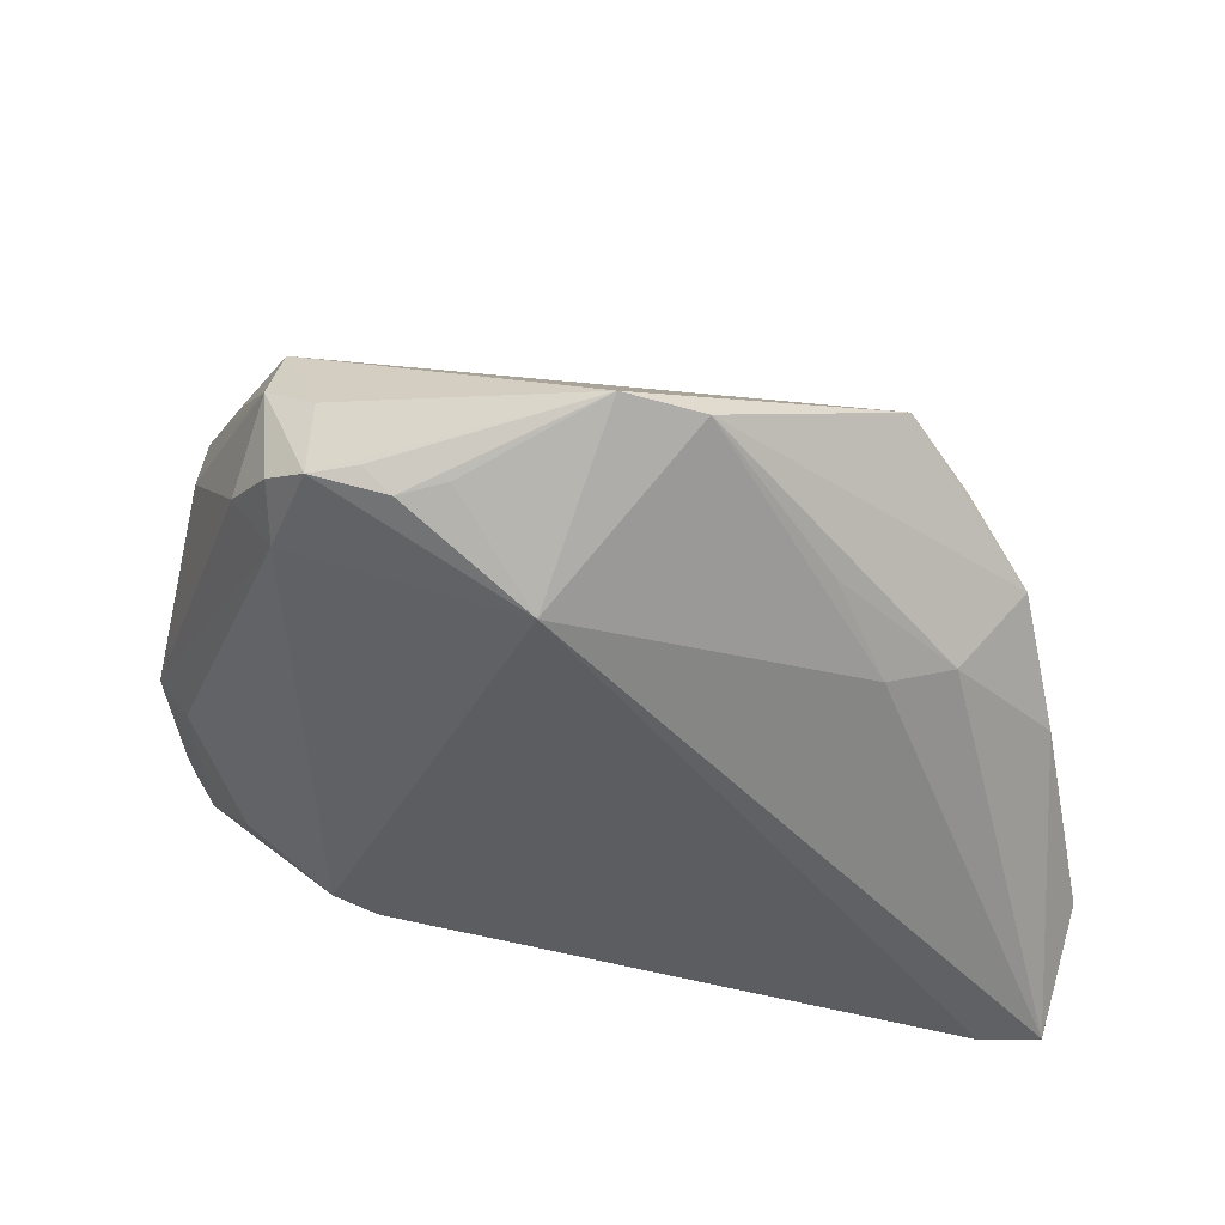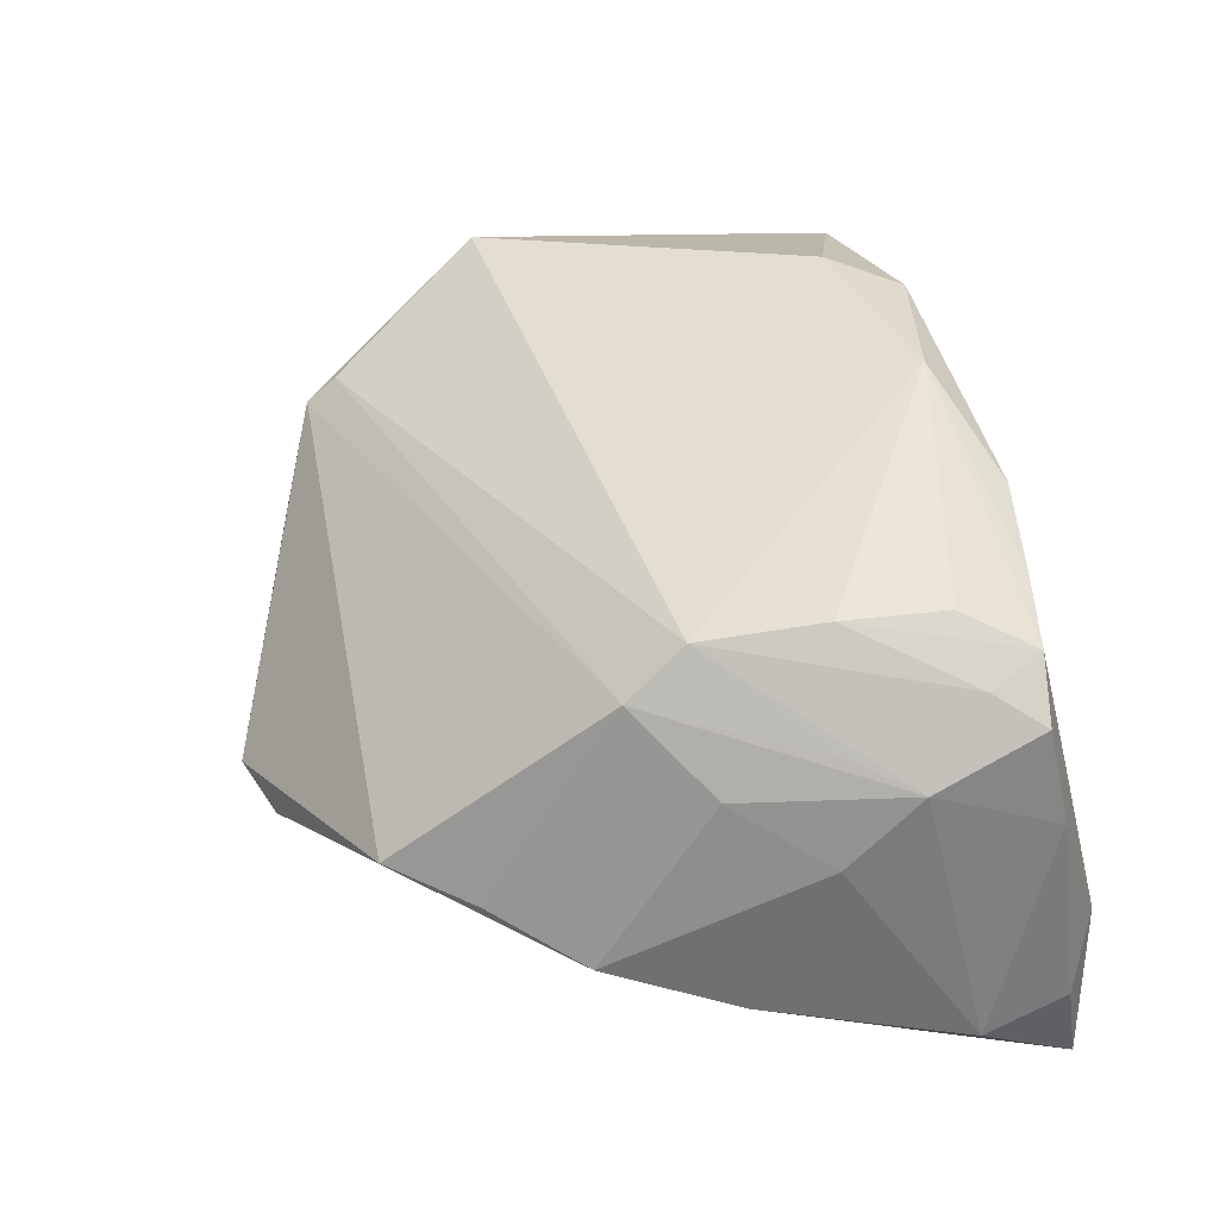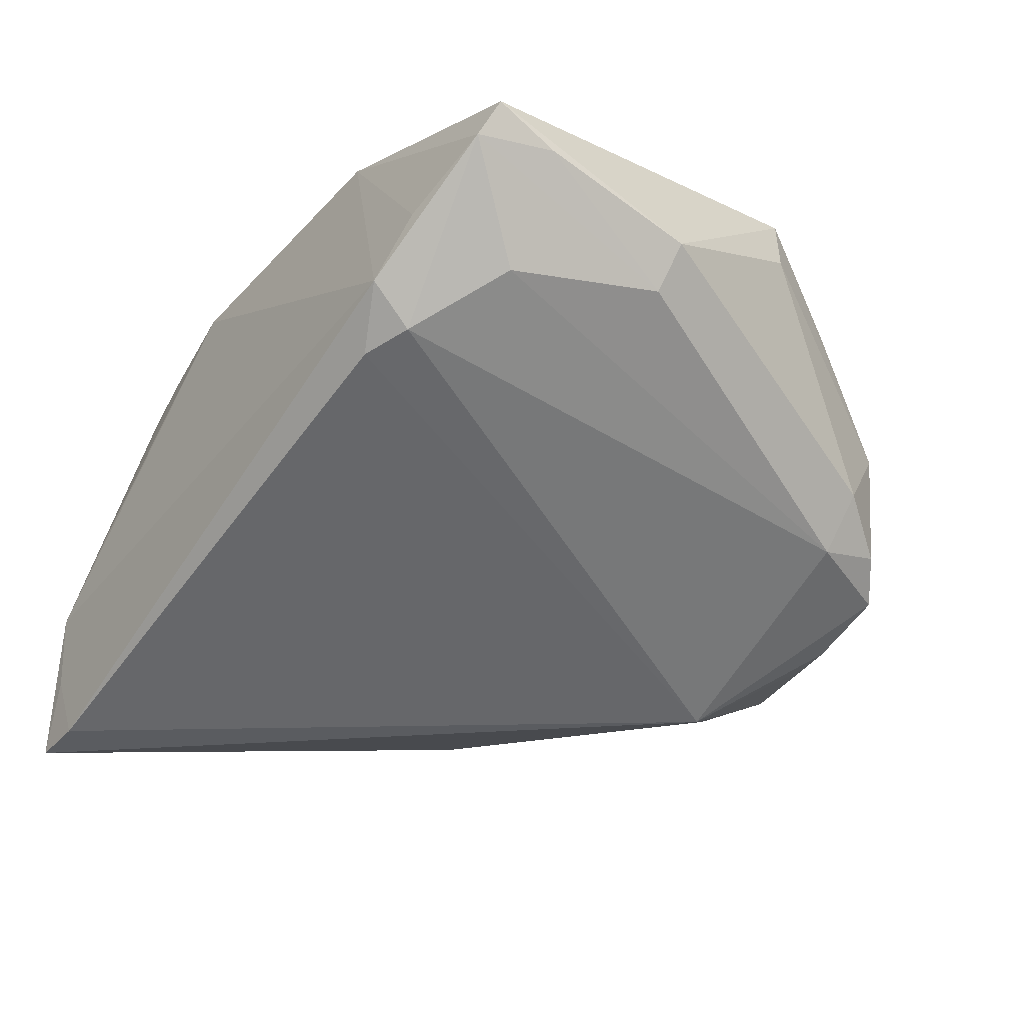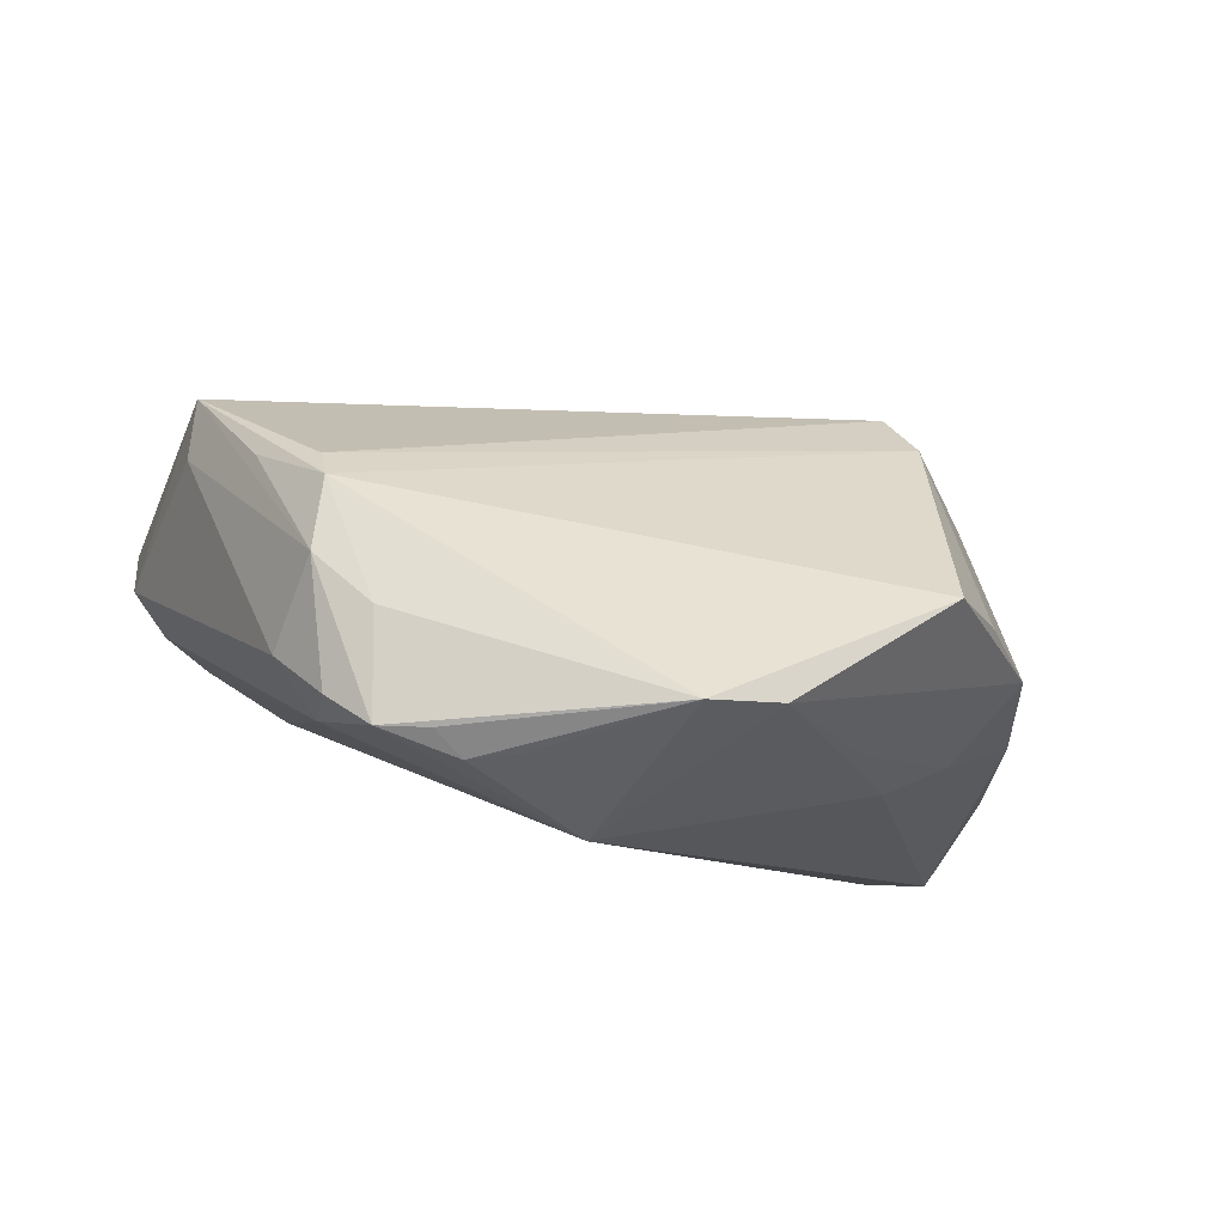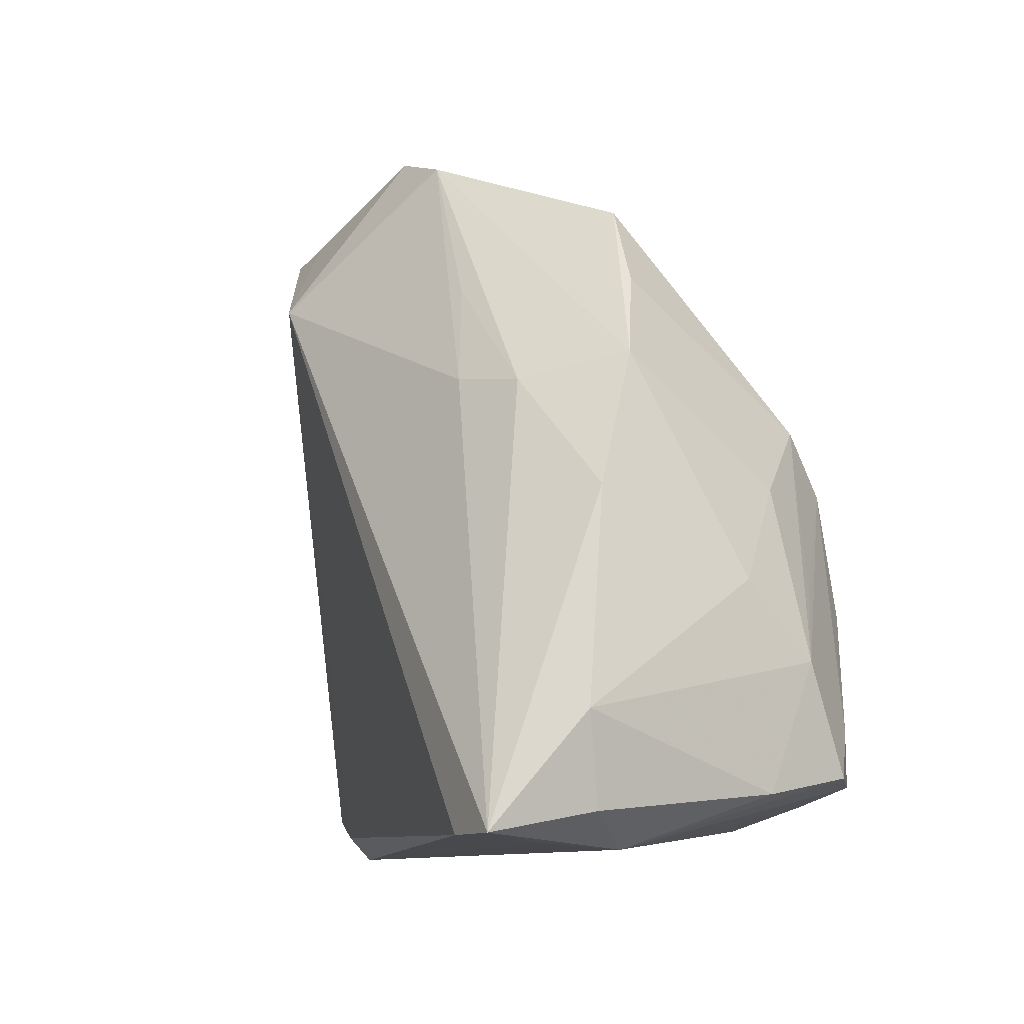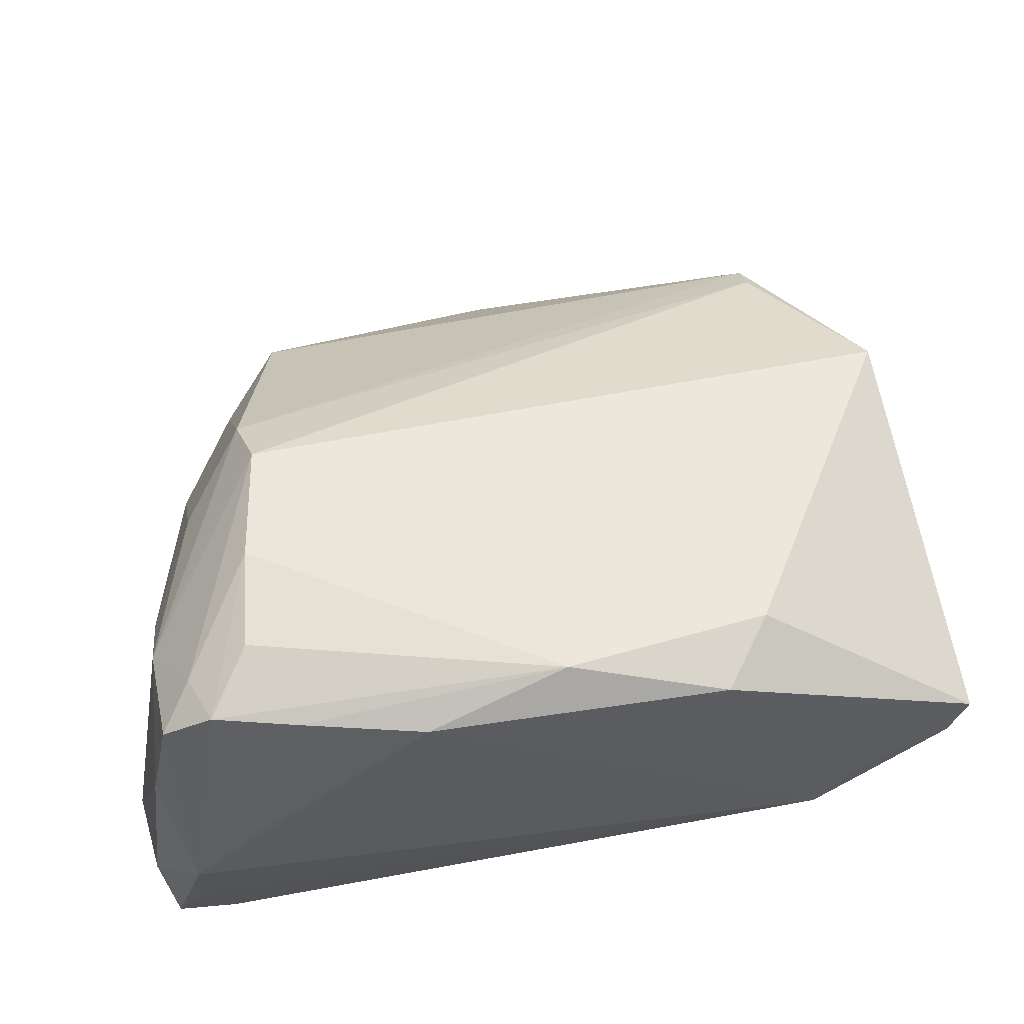
<metadata>
{"format":"obj","ext":"obj","renderer":"f3d","projection":"perspective","resolution":1024,"background":"white","views":[{"elev":-47.7,"azim":-179.8,"up":"+Z"},{"elev":42.0,"azim":-101.0,"up":"+Z"},{"elev":-34.2,"azim":55.0,"up":"+Z"},{"elev":-9.6,"azim":169.1,"up":"+Z"},{"elev":-9.6,"azim":-116.8,"up":"+Y"},{"elev":62.0,"azim":-5.8,"up":"+Z"}]}
</metadata>
<code>
v 0.02356 -0.0265 0.02261
v 0.03157 0.02742 -0.0001956
v -0.02476 0.008 -0.01833
v 0.03833 -0.027 -0.003074
v 0.02468 -0.03517 -0.008486
v 0.03426 0.02157 -0.008484
v 0.00257 -0.03094 0.02417
v 0.01888 -0.03392 0.02138
v 0.02131 0.03139 -0.01563
v -0.03631 -0.02584 0.01815
v -0.03663 -0.03639 -0.02417
v -0.03176 0.00691 -0.01544
v -0.03679 -0.00266 0.009648
v 0.02631 0.02987 -0.005021
v -0.01999 0.01829 -0.01577
v 0.04585 -0.02706 0.007004
v -0.03025 0.004733 0.01655
v -0.02946 -0.01377 0.02231
v -0.03935 -0.03063 0.01575
v -0.03295 0.01803 -0.003593
v 0.01359 0.0311 -0.01762
v 0.04371 -0.03469 0.006742
v 0.03023 0.0207 -0.01403
v -0.04149 -0.01234 0.004003
v -0.03895 0.008976 -0.007212
v 0.02947 -0.03319 -0.007556
v -0.03941 -0.03707 -0.01689
v 0.03035 0.02622 0.006864
v -0.0339 -0.03121 0.0199
v 0.0303 0.0273 -0.01251
v -0.008511 0.03484 -0.01331
v 0.006368 0.02123 -0.02417
v -0.04163 -0.03239 0.006086
v 0.04302 -0.01215 -0.001895
v -0.04205 -0.004596 -0.01202
v 0.04175 0.006483 0.01204
v -0.04623 -0.02548 -0.0157
v 0.02997 -0.03758 -0.003757
v 0.04623 -0.0115 0.002482
v 0.03051 0.02311 0.009432
v 0.02634 0.03026 -0.01545
v -0.04317 -0.03632 -0.02417
v 0.03595 0.01738 0.01036
v -0.04087 -0.01976 0.01127
v -0.01204 -0.03497 0.02034
v -0.02835 -0.001223 0.02096
v -0.000551 0.03758 -0.01351
v -0.03133 -0.03666 0.0007928
v 0.04586 -0.03344 0.01013
v -0.03738 -0.01339 0.01358
v -0.02495 -0.03284 0.02017
v -0.04442 -0.03436 -0.014
v -0.0391 -0.03758 -0.00882
v 0.03469 -0.03632 0.002114
v 0.04096 0.006884 0.01786
v -0.0299 -0.02431 0.02222
v -0.02716 0.02641 -0.0022
v 0.01855 0.02998 -0.01818
f 49 55 1
f 39 55 49
f 11 32 5
f 45 51 48
f 48 53 45
f 44 17 13
f 45 53 38
f 38 11 5
f 22 4 34
f 34 4 23
f 23 39 34
f 55 39 36
f 25 12 35
f 25 13 17
f 31 32 3
f 47 32 31
f 57 47 31
f 12 25 31
f 31 25 57
f 21 32 47
f 47 58 21
f 21 58 32
f 42 53 52
f 35 12 42
f 42 12 3
f 3 32 42
f 32 11 42
f 29 19 53
f 29 48 51
f 53 48 29
f 55 40 46
f 46 40 17
f 52 53 33
f 53 19 33
f 33 19 44
f 8 22 49
f 49 1 8
f 45 38 8
f 7 8 1
f 7 1 55
f 55 46 7
f 7 51 45
f 45 8 7
f 56 29 7
f 7 29 51
f 26 38 5
f 26 23 4
f 4 22 26
f 26 22 38
f 5 32 26
f 32 23 26
f 34 39 16
f 16 22 34
f 16 39 49
f 49 22 16
f 32 58 41
f 41 23 32
f 30 23 41
f 6 23 30
f 39 23 6
f 6 36 39
f 20 17 57
f 57 25 20
f 20 25 17
f 44 13 24
f 13 25 24
f 24 25 35
f 3 12 15
f 15 31 3
f 12 31 15
f 14 41 47
f 53 42 27
f 27 42 11
f 27 38 53
f 11 38 27
f 37 42 52
f 52 33 37
f 35 42 37
f 37 33 44
f 37 24 35
f 44 24 37
f 50 17 44
f 44 46 50
f 50 46 17
f 44 19 10
f 10 46 44
f 19 29 10
f 38 22 54
f 54 8 38
f 22 8 54
f 9 58 47
f 47 41 9
f 9 41 58
f 55 36 2
f 36 6 2
f 2 6 30
f 30 41 2
f 41 14 2
f 46 10 18
f 56 7 18
f 18 7 46
f 18 29 56
f 18 10 29
f 28 40 55
f 28 47 57
f 28 14 47
f 28 2 14
f 57 17 28
f 17 40 28
f 55 2 43
f 43 28 55
f 2 28 43

</code>
